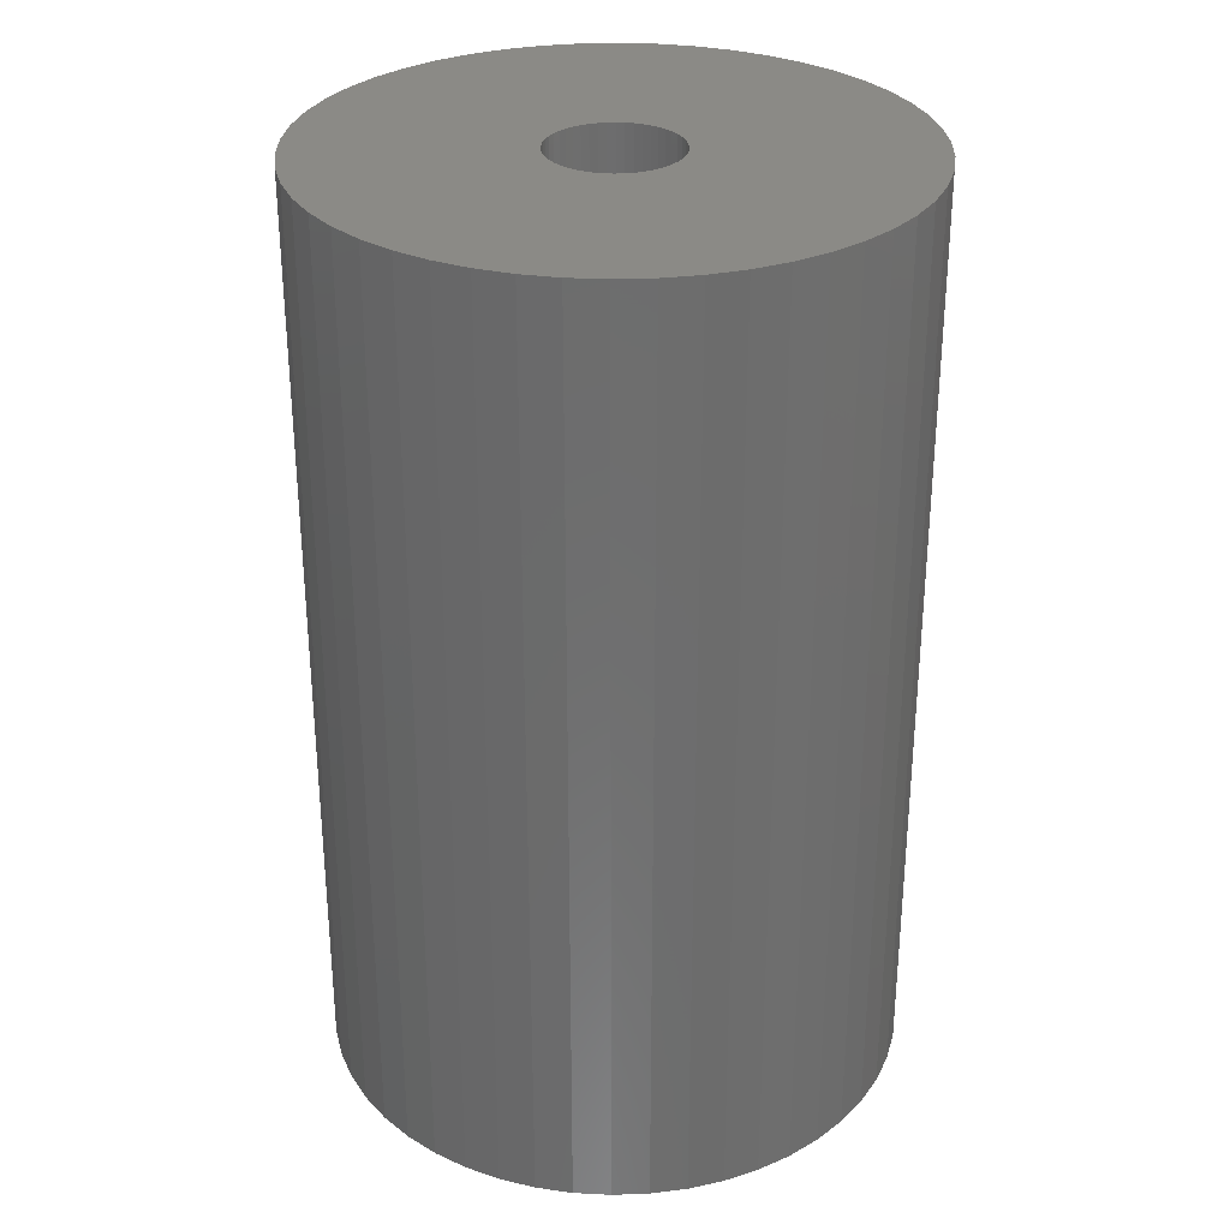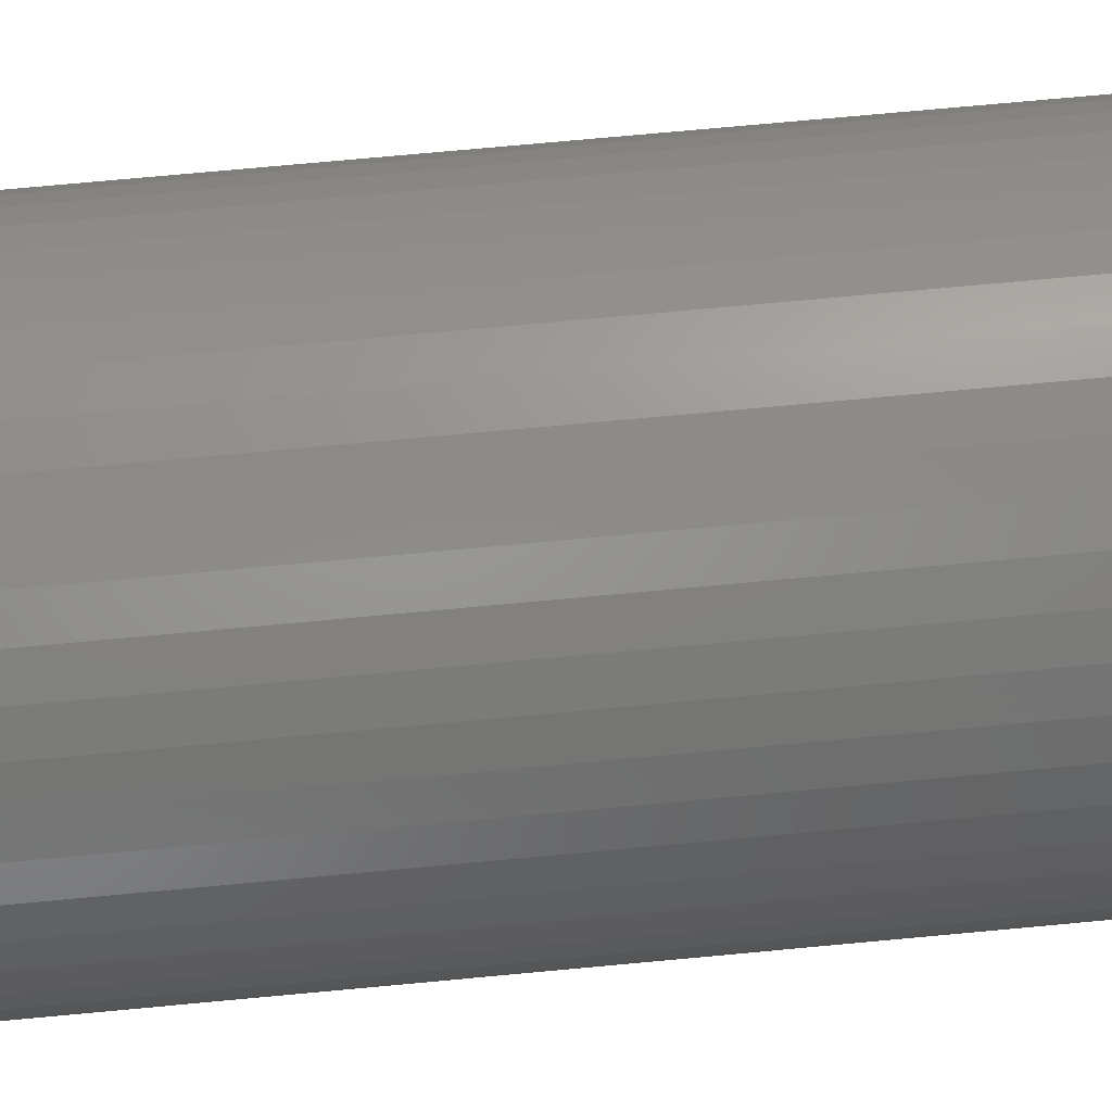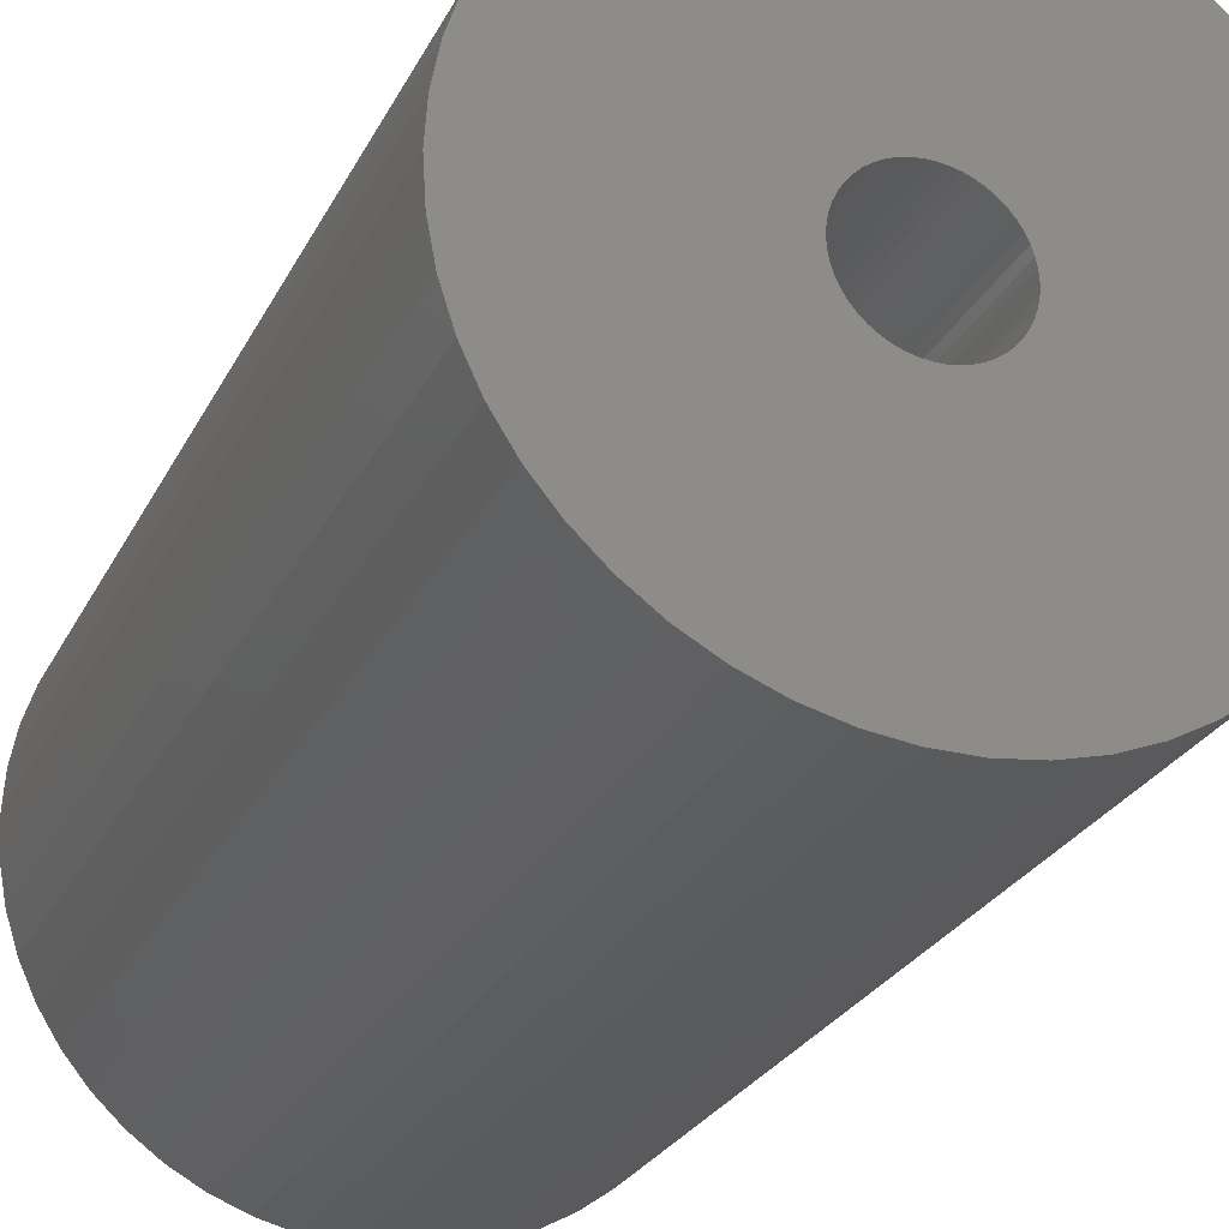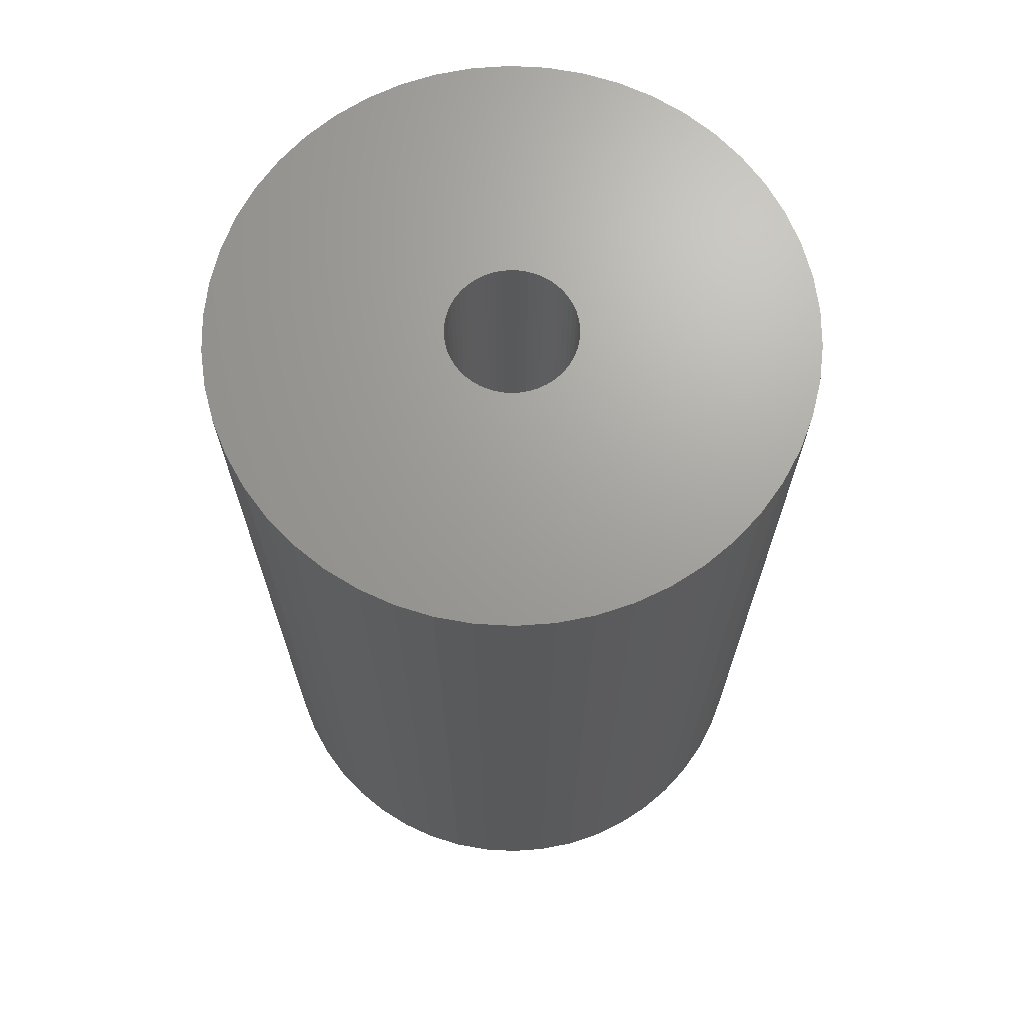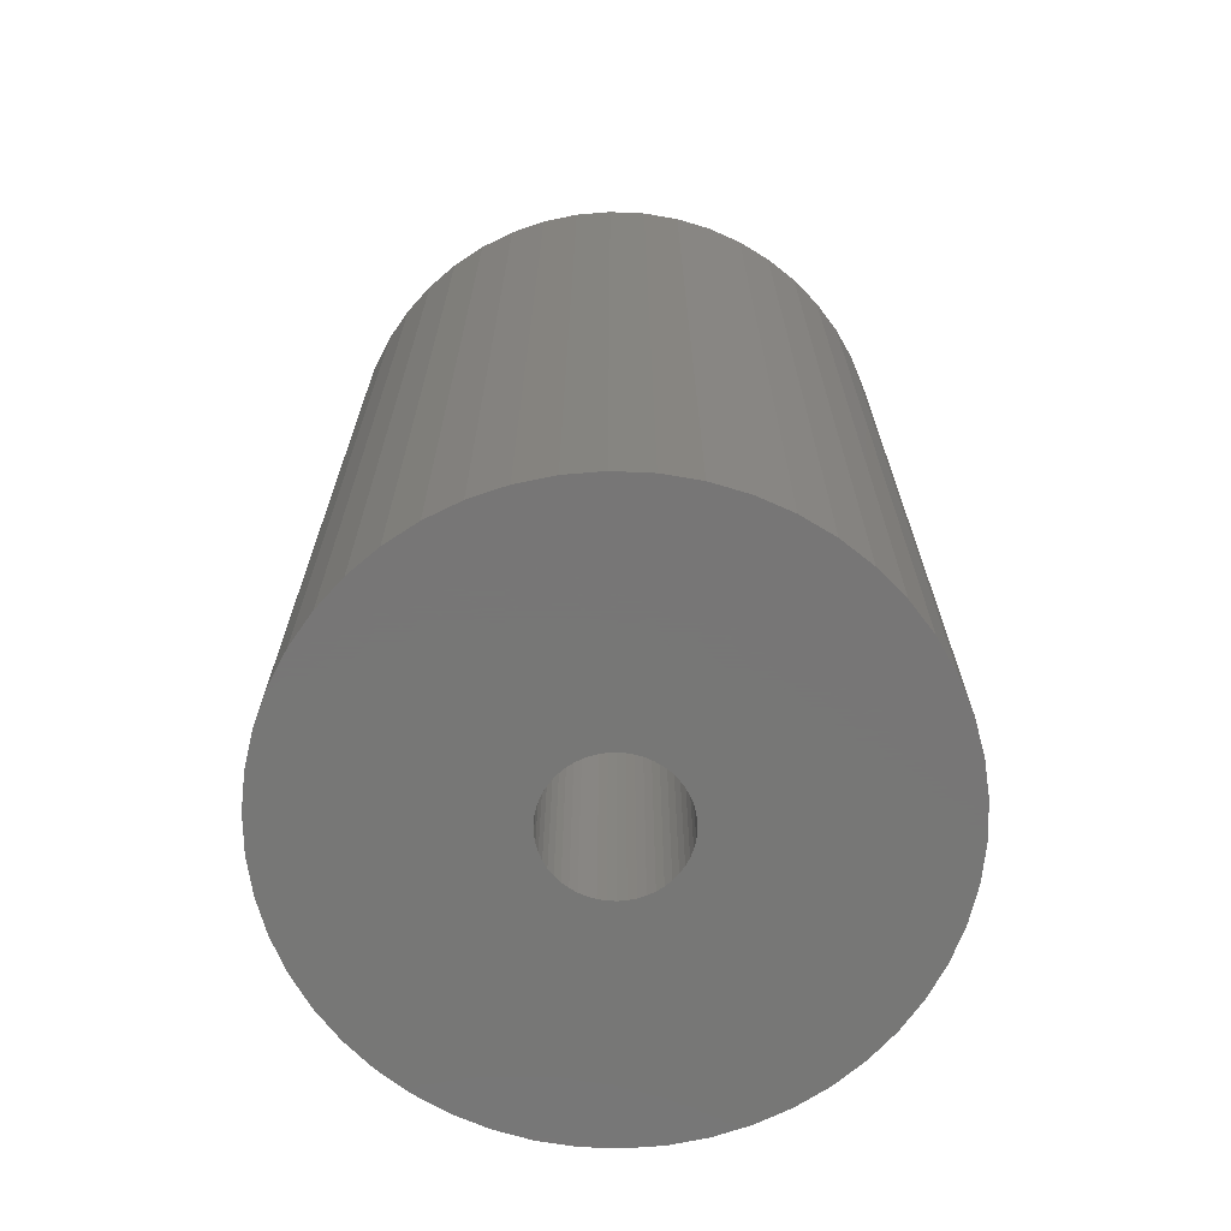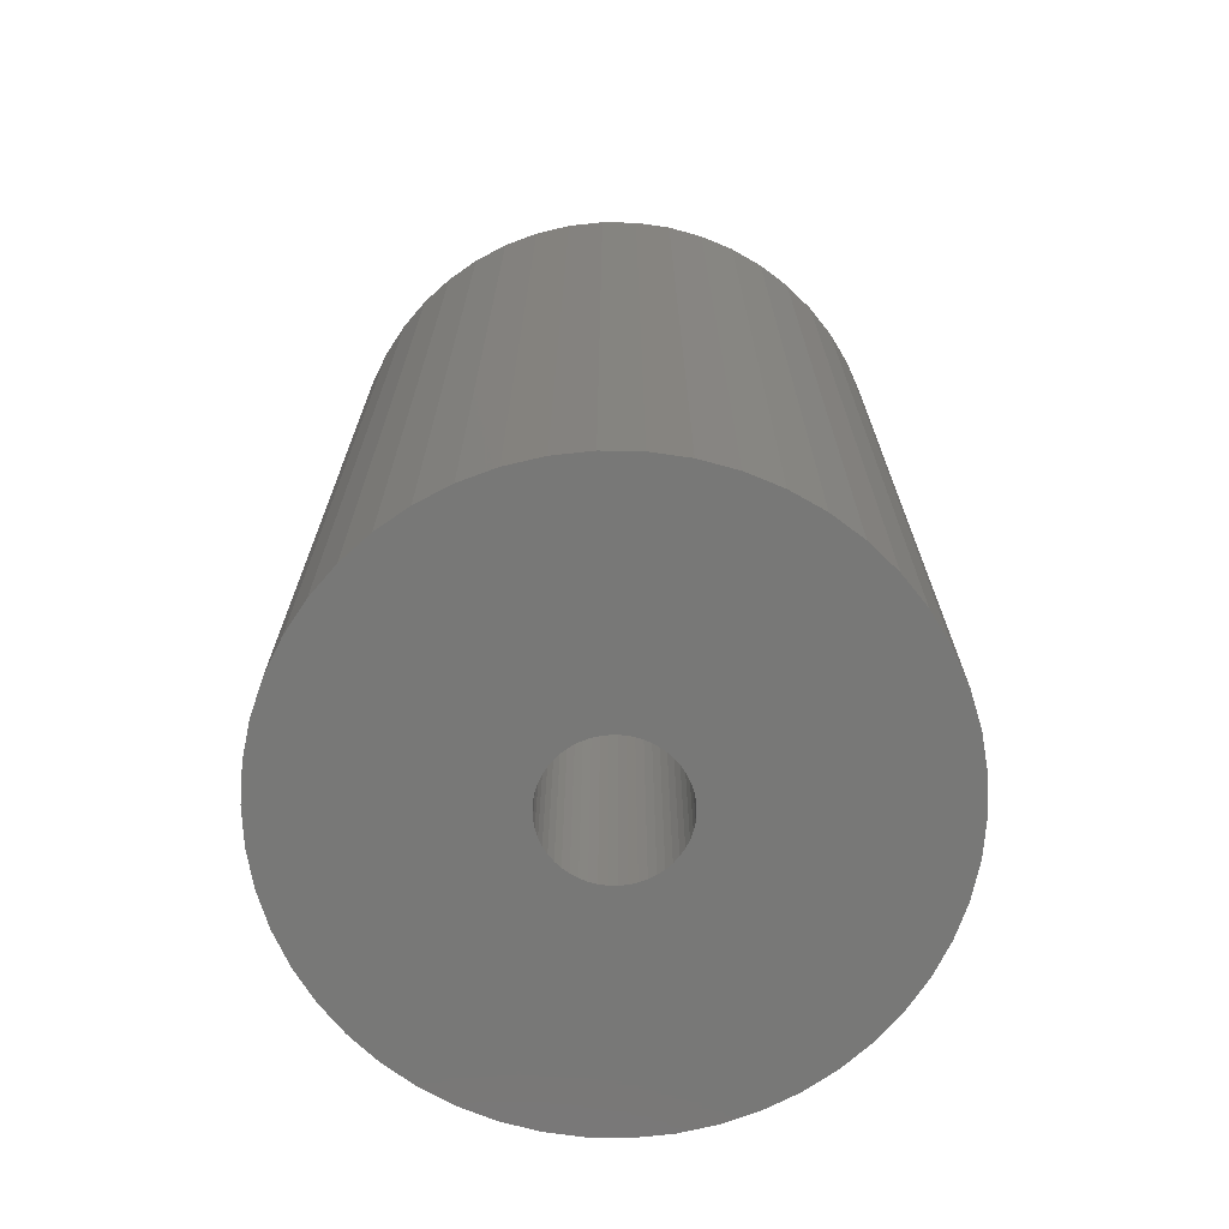
<metadata>
{"format":"stl","ext":"stl","renderer":"f3d","projection":"perspective","resolution":1024,"background":"white","views":[{"elev":30.3,"azim":18.7,"up":"+Z"},{"elev":77.3,"azim":84.8,"up":"+Y"},{"elev":-26.2,"azim":158.3,"up":"+Y"},{"elev":68.6,"azim":-119.3,"up":"+Z"},{"elev":-69.2,"azim":-124.9,"up":"+Z"},{"elev":-70.8,"azim":-65.8,"up":"+Z"}]}
</metadata>
<code>
# stl→obj: 200 verts, 400 faces
v 12.5 0 20
v 12.4 1.567 -20
v 12.4 1.567 20
v 12.5 0 -20
v -12.5 0 -20
v -12.4 1.567 20
v -12.4 1.567 -20
v -12.5 0 20
v 0.7849 12.48 -20
v -0.7849 12.48 20
v 0.7849 12.48 20
v -0.7849 12.48 -20
v 9.112 8.557 -20
v 7.968 9.631 20
v 9.112 8.557 20
v 7.968 9.631 -20
v -7.968 9.631 -20
v -9.112 8.557 20
v -7.968 9.631 20
v -9.112 8.557 -20
v -3.863 11.89 -20
v -5.322 11.31 20
v -3.863 11.89 20
v -5.322 11.31 -20
v 11.62 4.602 20
v 10.95 6.022 -20
v 10.95 6.022 20
v 11.62 4.602 -20
v 12.11 3.109 -20
v 12.11 3.109 20
v 10.11 7.347 -20
v 10.11 7.347 20
v 5.322 11.31 -20
v 3.863 11.89 20
v 5.322 11.31 20
v 3.863 11.89 -20
v 2.342 12.28 20
v 2.342 12.28 -20
v 6.698 10.55 20
v 6.698 10.55 -20
v -10.95 6.022 -20
v -10.11 7.347 20
v -10.11 7.347 -20
v -10.95 6.022 20
v -12.11 3.109 -20
v -11.62 4.602 20
v -11.62 4.602 -20
v -12.11 3.109 20
v -6.698 10.55 -20
v -6.698 10.55 20
v -2.342 12.28 20
v -2.342 12.28 -20
v 12.4 -1.567 20
v 12.4 -1.567 -20
v -3.863 -11.89 -20
v -2.342 -12.28 20
v -3.863 -11.89 20
v -2.342 -12.28 -20
v 0.7849 -12.48 -20
v 2.342 -12.28 20
v 0.7849 -12.48 20
v 2.342 -12.28 -20
v 10.11 -7.347 20
v 10.95 -6.022 -20
v 10.95 -6.022 20
v 10.11 -7.347 -20
v 11.62 -4.602 20
v 12.11 -3.109 -20
v 12.11 -3.109 20
v 11.62 -4.602 -20
v -0.7849 -12.48 20
v -0.7849 -12.48 -20
v -11.62 -4.602 -20
v -12.11 -3.109 20
v -12.11 -3.109 -20
v -11.62 -4.602 20
v 3.863 -11.89 -20
v 5.322 -11.31 20
v 3.863 -11.89 20
v 5.322 -11.31 -20
v 2.75 0 20
v 2.728 0.3447 20
v 2.664 0.6839 20
v 2.728 -0.3447 20
v 2.557 1.012 20
v 2.41 1.325 20
v 2.664 -0.6839 20
v 2.225 1.616 20
v 2.005 1.883 20
v 2.557 -1.012 20
v 1.753 2.119 20
v 1.474 2.322 20
v 2.41 -1.325 20
v 1.171 2.488 20
v 2.225 -1.616 20
v 0.8498 2.615 20
v 0.5153 2.701 20
v 0.1727 2.745 20
v -0.1727 2.745 20
v -0.5153 2.701 20
v -0.8498 2.615 20
v -1.171 2.488 20
v -1.474 2.322 20
v -1.753 2.119 20
v -2.005 1.883 20
v -2.225 1.616 20
v 9.112 -8.557 20
v 2.005 -1.883 20
v 7.968 -9.631 20
v 1.753 -2.119 20
v 6.698 -10.55 20
v 1.474 -2.322 20
v 1.171 -2.488 20
v 0.8498 -2.615 20
v 0.5153 -2.701 20
v 0.1727 -2.745 20
v -0.1727 -2.745 20
v -0.5153 -2.701 20
v -0.8498 -2.615 20
v -1.171 -2.488 20
v -5.322 -11.31 20
v -1.474 -2.322 20
v -6.698 -10.55 20
v -1.753 -2.119 20
v -7.968 -9.631 20
v -2.005 -1.883 20
v -9.112 -8.557 20
v -2.225 -1.616 20
v -10.11 -7.347 20
v -2.41 -1.325 20
v -10.95 -6.022 20
v -2.557 -1.012 20
v -2.664 -0.6839 20
v -2.728 -0.3447 20
v -12.4 -1.567 20
v -2.75 0 20
v -2.41 1.325 20
v -2.557 1.012 20
v -2.664 0.6839 20
v -2.728 0.3447 20
v 6.698 -10.55 -20
v 7.968 -9.631 -20
v 9.112 -8.557 -20
v -5.322 -11.31 -20
v -9.112 -8.557 -20
v -10.11 -7.347 -20
v -12.4 -1.567 -20
v -7.968 -9.631 -20
v -10.95 -6.022 -20
v 2.75 0 -20
v 2.728 -0.3447 -20
v 2.664 -0.6839 -20
v 2.728 0.3447 -20
v 2.557 -1.012 -20
v 2.41 -1.325 -20
v 2.664 0.6839 -20
v 2.225 -1.616 -20
v 2.005 -1.883 -20
v 2.557 1.012 -20
v 1.753 -2.119 -20
v 1.474 -2.322 -20
v 2.41 1.325 -20
v 1.171 -2.488 -20
v 2.225 1.616 -20
v 0.8498 -2.615 -20
v 0.5153 -2.701 -20
v 0.1727 -2.745 -20
v -0.1727 -2.745 -20
v -0.5153 -2.701 -20
v -0.8498 -2.615 -20
v -1.171 -2.488 -20
v -1.474 -2.322 -20
v -6.698 -10.55 -20
v -1.753 -2.119 -20
v -2.005 -1.883 -20
v -2.225 -1.616 -20
v 2.005 1.883 -20
v 1.753 2.119 -20
v 1.474 2.322 -20
v 1.171 2.488 -20
v 0.8498 2.615 -20
v 0.5153 2.701 -20
v 0.1727 2.745 -20
v -0.1727 2.745 -20
v -0.5153 2.701 -20
v -0.8498 2.615 -20
v -1.171 2.488 -20
v -1.474 2.322 -20
v -1.753 2.119 -20
v -2.005 1.883 -20
v -2.225 1.616 -20
v -2.41 1.325 -20
v -2.557 1.012 -20
v -2.664 0.6839 -20
v -2.728 0.3447 -20
v -2.75 0 -20
v -2.41 -1.325 -20
v -2.557 -1.012 -20
v -2.664 -0.6839 -20
v -2.728 -0.3447 -20
f 1 2 3
f 2 1 4
f 5 6 7
f 6 5 8
f 9 10 11
f 10 9 12
f 13 14 15
f 14 13 16
f 17 18 19
f 18 17 20
f 21 22 23
f 22 21 24
f 25 26 27
f 26 25 28
f 3 29 30
f 29 3 2
f 27 31 32
f 31 27 26
f 33 34 35
f 34 33 36
f 36 37 34
f 37 36 38
f 16 39 14
f 39 16 40
f 41 42 43
f 42 41 44
f 43 18 20
f 18 43 42
f 45 46 47
f 46 45 48
f 49 19 50
f 19 49 17
f 12 51 10
f 51 12 52
f 53 4 1
f 4 53 54
f 55 56 57
f 56 55 58
f 59 60 61
f 60 59 62
f 30 28 25
f 28 30 29
f 32 13 15
f 13 32 31
f 38 11 37
f 11 38 9
f 40 35 39
f 35 40 33
f 47 44 41
f 44 47 46
f 63 64 65
f 64 63 66
f 67 68 69
f 68 67 70
f 69 54 53
f 54 69 68
f 58 71 56
f 71 58 72
f 73 74 75
f 74 73 76
f 77 78 79
f 78 77 80
f 62 79 60
f 79 62 77
f 81 1 3
f 82 3 30
f 1 81 53
f 83 30 25
f 84 53 81
f 85 25 27
f 53 84 69
f 86 27 32
f 87 69 84
f 88 32 15
f 69 87 67
f 89 15 14
f 90 67 87
f 91 14 39
f 67 90 65
f 92 39 35
f 93 65 90
f 94 35 34
f 65 93 63
f 95 63 93
f 3 82 81
f 30 83 82
f 25 85 83
f 27 86 85
f 96 34 37
f 32 88 86
f 15 89 88
f 14 91 89
f 39 92 91
f 35 94 92
f 34 96 94
f 97 37 11
f 37 97 96
f 11 98 97
f 11 99 98
f 10 99 11
f 99 10 100
f 51 100 10
f 100 51 101
f 23 101 51
f 101 23 102
f 22 102 23
f 102 22 103
f 50 103 22
f 103 50 104
f 19 104 50
f 104 19 105
f 18 105 19
f 105 18 106
f 42 106 18
f 63 95 107
f 108 107 95
f 107 108 109
f 110 109 108
f 109 110 111
f 112 111 110
f 111 112 78
f 113 78 112
f 78 113 79
f 114 79 113
f 79 114 60
f 115 60 114
f 60 115 61
f 116 61 115
f 117 61 116
f 71 117 118
f 117 71 61
f 56 118 119
f 57 119 120
f 121 120 122
f 123 122 124
f 125 124 126
f 127 126 128
f 118 56 71
f 129 128 130
f 131 130 132
f 76 132 133
f 74 133 134
f 135 134 136
f 106 42 137
f 119 57 56
f 44 137 42
f 120 121 57
f 137 44 138
f 122 123 121
f 46 138 44
f 124 125 123
f 138 46 139
f 126 127 125
f 48 139 46
f 128 129 127
f 139 48 140
f 130 131 129
f 6 140 48
f 132 76 131
f 140 6 136
f 133 74 76
f 8 136 6
f 134 135 74
f 136 8 135
f 7 48 45
f 48 7 6
f 24 50 22
f 50 24 49
f 52 23 51
f 23 52 21
f 80 111 78
f 111 80 141
f 142 107 109
f 107 142 143
f 65 70 67
f 70 65 64
f 144 57 121
f 57 144 55
f 145 129 146
f 129 145 127
f 147 8 5
f 8 147 135
f 107 66 63
f 66 107 143
f 141 109 111
f 109 141 142
f 72 61 71
f 61 72 59
f 145 125 127
f 125 145 148
f 149 76 73
f 76 149 131
f 150 4 54
f 151 54 68
f 4 150 2
f 152 68 70
f 153 2 150
f 154 70 64
f 2 153 29
f 155 64 66
f 156 29 153
f 157 66 143
f 29 156 28
f 158 143 142
f 159 28 156
f 160 142 141
f 28 159 26
f 161 141 80
f 162 26 159
f 163 80 77
f 26 162 31
f 164 31 162
f 54 151 150
f 68 152 151
f 70 154 152
f 64 155 154
f 165 77 62
f 66 157 155
f 143 158 157
f 142 160 158
f 141 161 160
f 80 163 161
f 77 165 163
f 166 62 59
f 62 166 165
f 59 167 166
f 59 168 167
f 72 168 59
f 168 72 169
f 58 169 72
f 169 58 170
f 55 170 58
f 170 55 171
f 144 171 55
f 171 144 172
f 173 172 144
f 172 173 174
f 148 174 173
f 174 148 175
f 145 175 148
f 175 145 176
f 146 176 145
f 31 164 13
f 177 13 164
f 13 177 16
f 178 16 177
f 16 178 40
f 179 40 178
f 40 179 33
f 180 33 179
f 33 180 36
f 181 36 180
f 36 181 38
f 182 38 181
f 38 182 9
f 183 9 182
f 184 9 183
f 12 184 185
f 184 12 9
f 52 185 186
f 21 186 187
f 24 187 188
f 49 188 189
f 17 189 190
f 20 190 191
f 185 52 12
f 43 191 192
f 41 192 193
f 47 193 194
f 45 194 195
f 7 195 196
f 176 146 197
f 186 21 52
f 149 197 146
f 187 24 21
f 197 149 198
f 188 49 24
f 73 198 149
f 189 17 49
f 198 73 199
f 190 20 17
f 75 199 73
f 191 43 20
f 199 75 200
f 192 41 43
f 147 200 75
f 193 47 41
f 200 147 196
f 194 45 47
f 5 196 147
f 195 7 45
f 196 5 7
f 75 135 147
f 135 75 74
f 146 131 149
f 131 146 129
f 173 121 123
f 121 173 144
f 148 123 125
f 123 148 173
f 150 82 153
f 82 150 81
f 136 195 140
f 195 136 196
f 184 98 99
f 98 184 183
f 167 117 116
f 117 167 168
f 178 89 91
f 89 178 177
f 190 104 105
f 104 190 189
f 187 101 102
f 101 187 186
f 159 86 162
f 86 159 85
f 181 94 96
f 94 181 180
f 179 91 92
f 91 179 178
f 137 191 106
f 191 137 192
f 106 190 105
f 190 106 191
f 188 102 103
f 102 188 187
f 186 100 101
f 100 186 185
f 166 116 115
f 116 166 167
f 156 85 159
f 85 156 83
f 153 83 156
f 83 153 82
f 164 89 177
f 89 164 88
f 162 88 164
f 88 162 86
f 182 96 97
f 96 182 181
f 183 97 98
f 97 183 182
f 180 92 94
f 92 180 179
f 138 192 137
f 192 138 193
f 139 193 138
f 193 139 194
f 140 194 139
f 194 140 195
f 189 103 104
f 103 189 188
f 185 99 100
f 99 185 184
f 151 81 150
f 81 151 84
f 158 95 157
f 95 158 108
f 170 120 119
f 120 170 171
f 161 113 112
f 113 161 163
f 163 114 113
f 114 163 165
f 154 87 152
f 87 154 90
f 152 84 151
f 84 152 87
f 155 90 154
f 90 155 93
f 157 93 155
f 93 157 95
f 126 176 128
f 176 126 175
f 130 198 132
f 198 130 197
f 134 196 136
f 196 134 200
f 133 200 134
f 200 133 199
f 132 199 133
f 199 132 198
f 160 112 110
f 112 160 161
f 165 115 114
f 115 165 166
f 174 126 124
f 126 174 175
f 171 122 120
f 122 171 172
f 169 119 118
f 119 169 170
f 128 197 130
f 197 128 176
f 158 110 108
f 110 158 160
f 168 118 117
f 118 168 169
f 172 124 122
f 124 172 174

</code>
